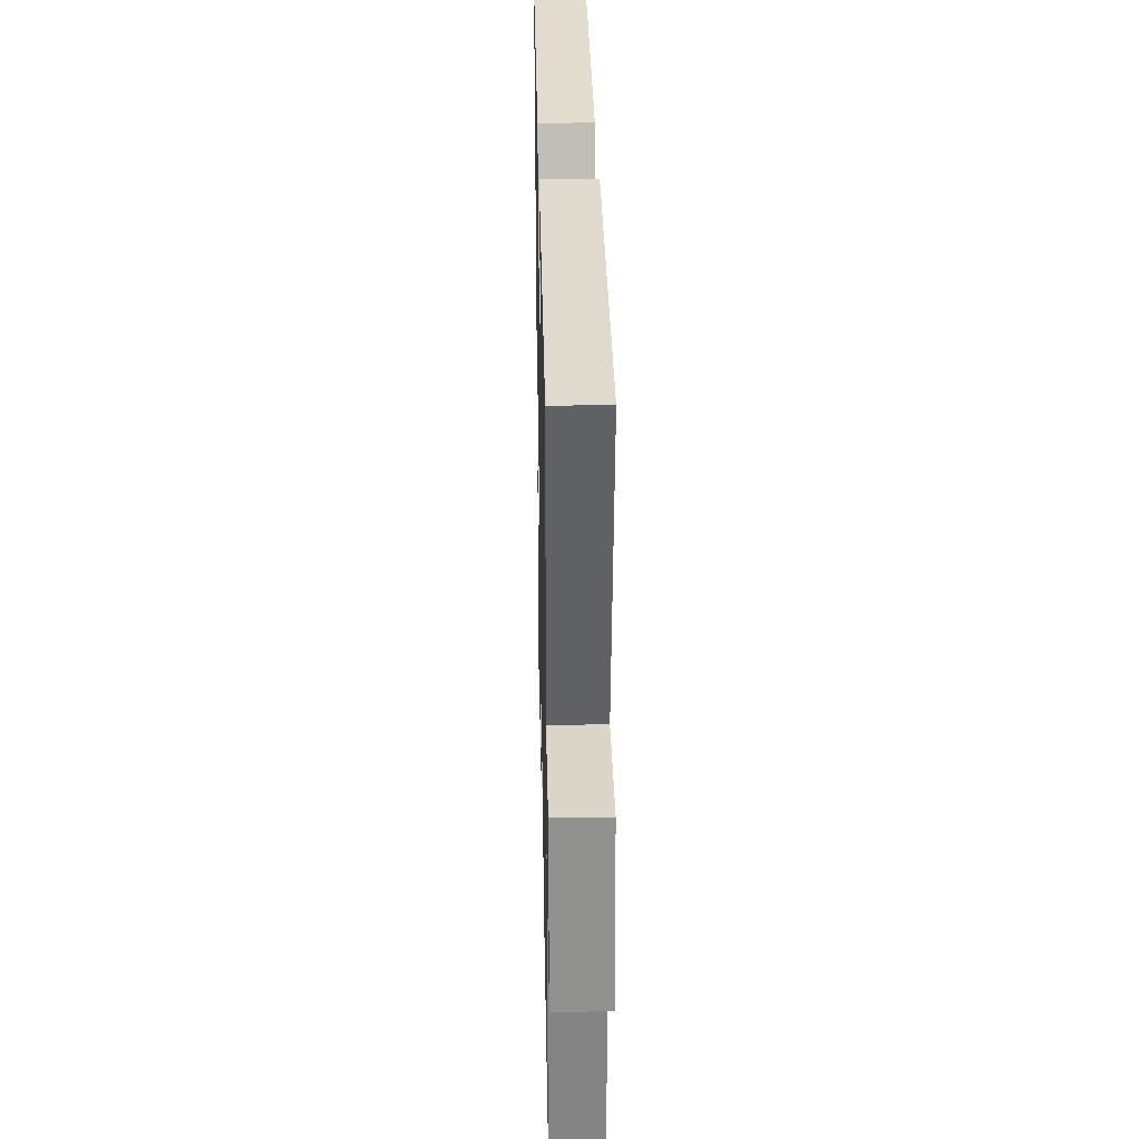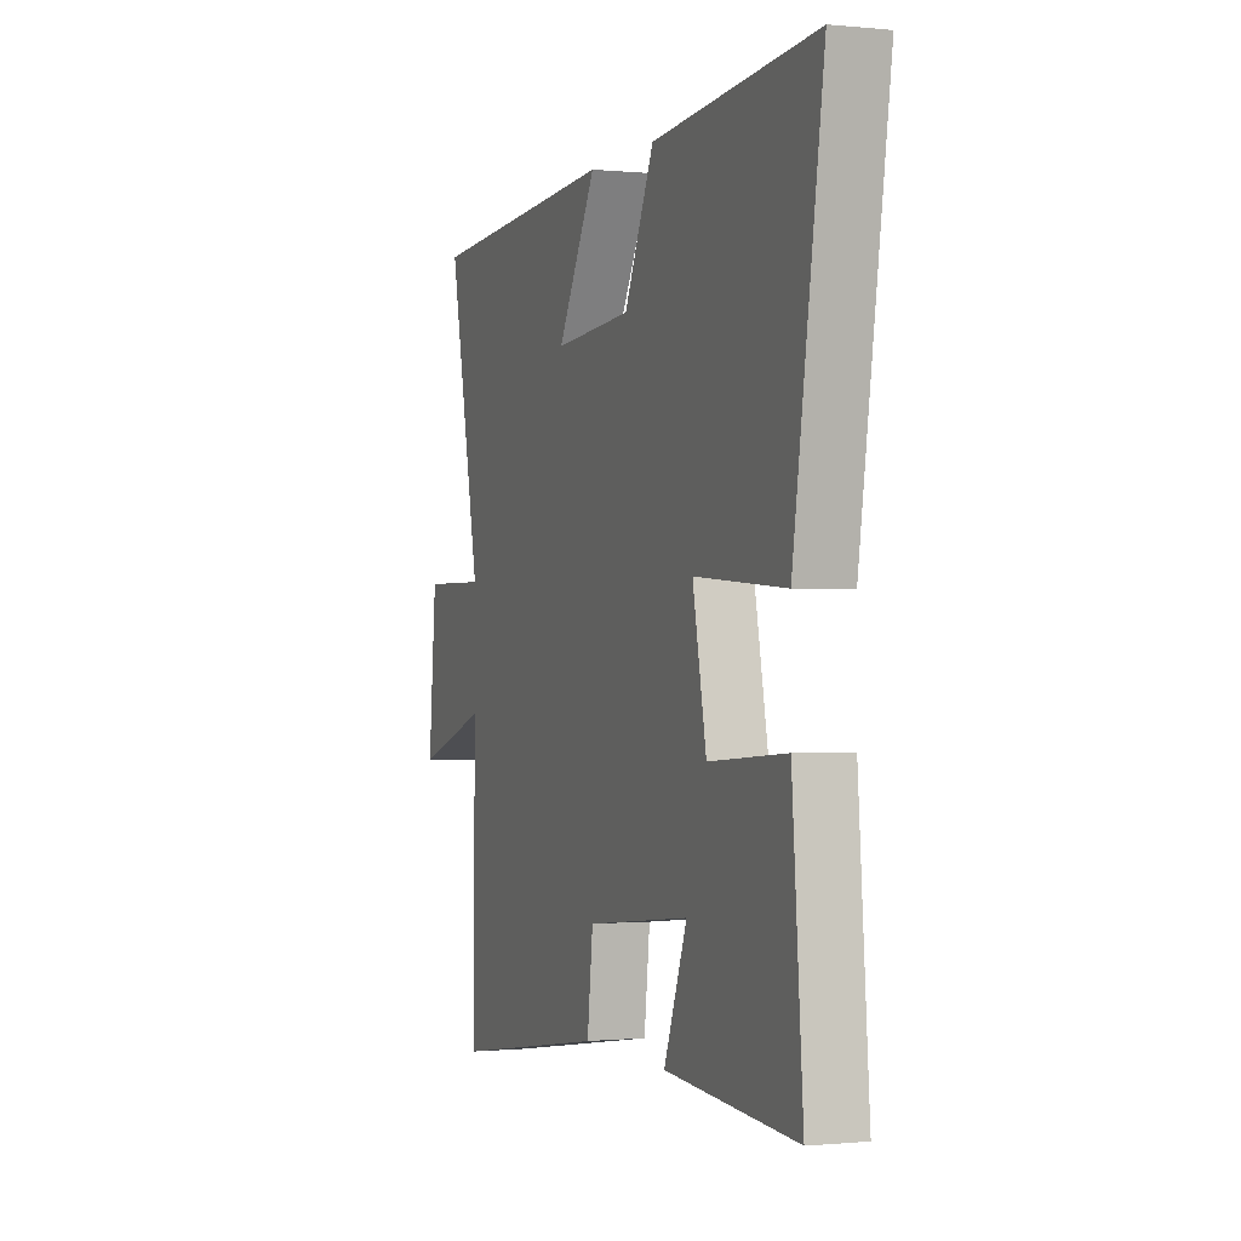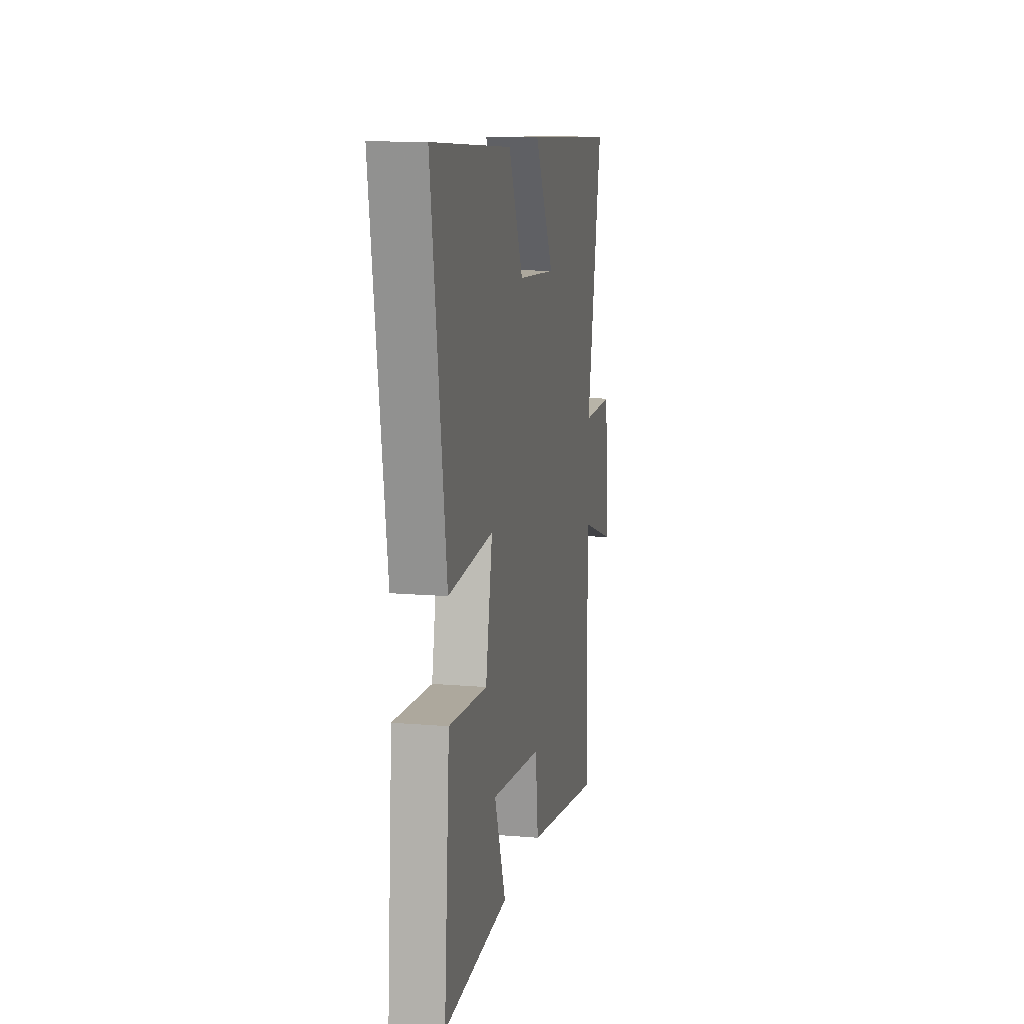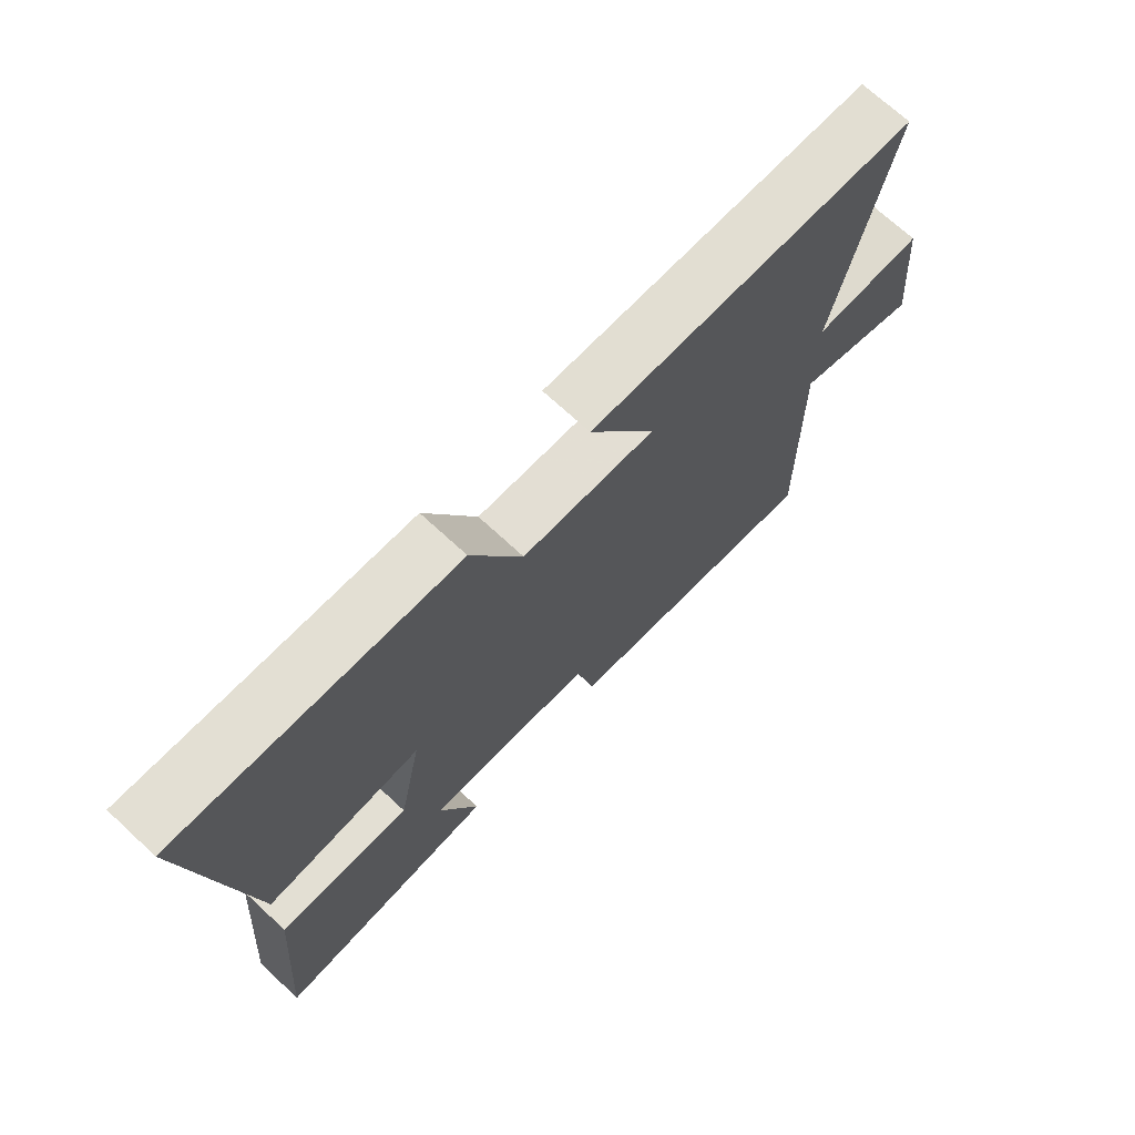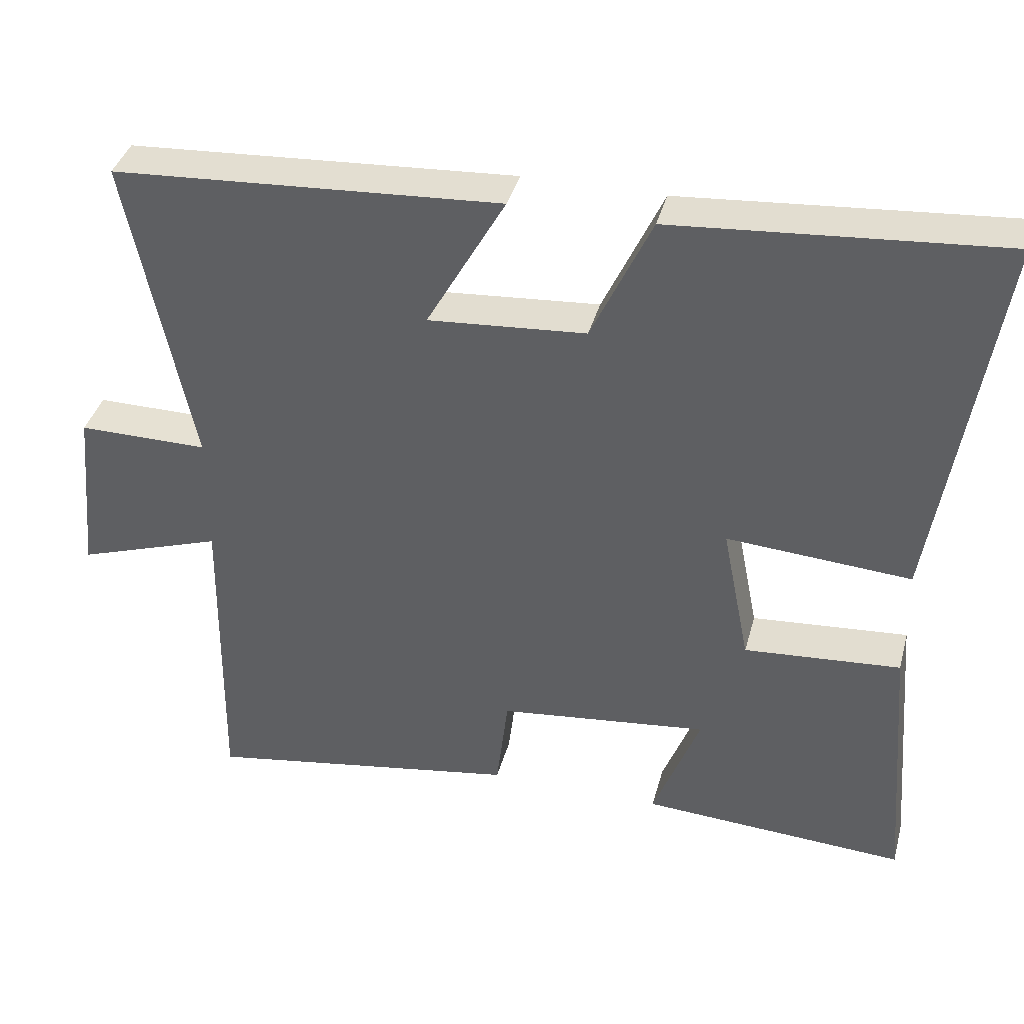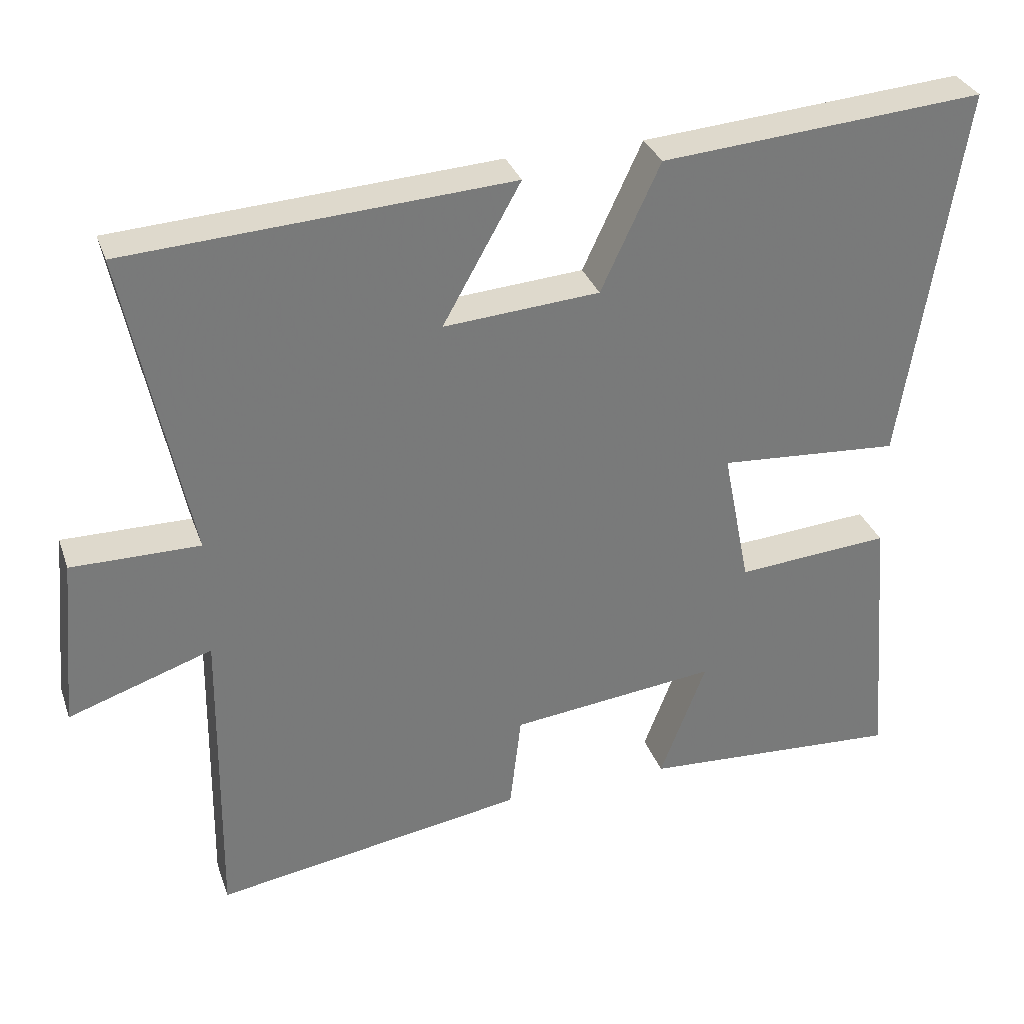
<metadata>
{"format":"obj","ext":"obj","renderer":"f3d","projection":"perspective","resolution":1024,"background":"white","views":[{"elev":29.5,"azim":88.8,"up":"+Z"},{"elev":-0.6,"azim":-110.6,"up":"+Z"},{"elev":12.7,"azim":-78.8,"up":"+Z"},{"elev":71.0,"azim":-47.2,"up":"+Z"},{"elev":38.4,"azim":-165.3,"up":"+Z"},{"elev":32.2,"azim":162.1,"up":"+Z"}]}
</metadata>
<code>
v -0.53 0.07 -0.522
v -0.5 0.07 -0.15
v -0.286 0.07 -0.166
v -0.248 0.07 0.026
v -0.5 0.07 0.008
v -0.582 0.07 0.535
v -0.133 0.07 0.5
v -0.051 0.07 0.324
v 0.165 0.07 0.308
v 0.057 0.07 0.5
v 0.588 0.07 0.468
v 0.5 0.07 0.037
v 0.678 0.07 0.038
v 0.7 0.07 -0.2
v 0.5 0.07 -0.133
v 0.506 0.07 -0.569
v 0.073 0.07 -0.5
v 0.057 0.07 -0.364
v -0.231 0.07 -0.332
v -0.167 0.07 -0.5
v -0.53 0 -0.522
v -0.5 0 -0.15
v -0.286 0 -0.166
v -0.248 0 0.026
v -0.5 0 0.008
v -0.582 0 0.535
v -0.133 0 0.5
v -0.051 0 0.324
v 0.165 0 0.308
v 0.057 0 0.5
v 0.588 0 0.468
v 0.5 0 0.037
v 0.678 0 0.038
v 0.7 0 -0.2
v 0.5 0 -0.133
v 0.506 0 -0.569
v 0.073 0 -0.5
v 0.057 0 -0.364
v -0.231 0 -0.332
v -0.167 0 -0.5
f 19 20 1 2
f 18 19 2 3
f 15 16 17 18
f 15 18 3 4
f 12 13 14 15
f 12 15 4
f 9 10 11 12
f 8 9 12 4
f 6 7 8
f 4 5 6 8
f 22 21 40 39
f 23 22 39 38
f 38 37 36 35
f 24 23 38 35
f 35 34 33 32
f 24 35 32
f 32 31 30 29
f 24 32 29 28
f 28 27 26
f 28 26 25 24
f 1 21 22 2
f 2 22 23 3
f 3 23 24 4
f 4 24 25 5
f 5 25 26 6
f 6 26 27 7
f 7 27 28 8
f 8 28 29 9
f 9 29 30 10
f 10 30 31 11
f 11 31 32 12
f 12 32 33 13
f 13 33 34 14
f 14 34 35 15
f 15 35 36 16
f 16 36 37 17
f 17 37 38 18
f 18 38 39 19
f 19 39 40 20
f 20 40 21 1

</code>
